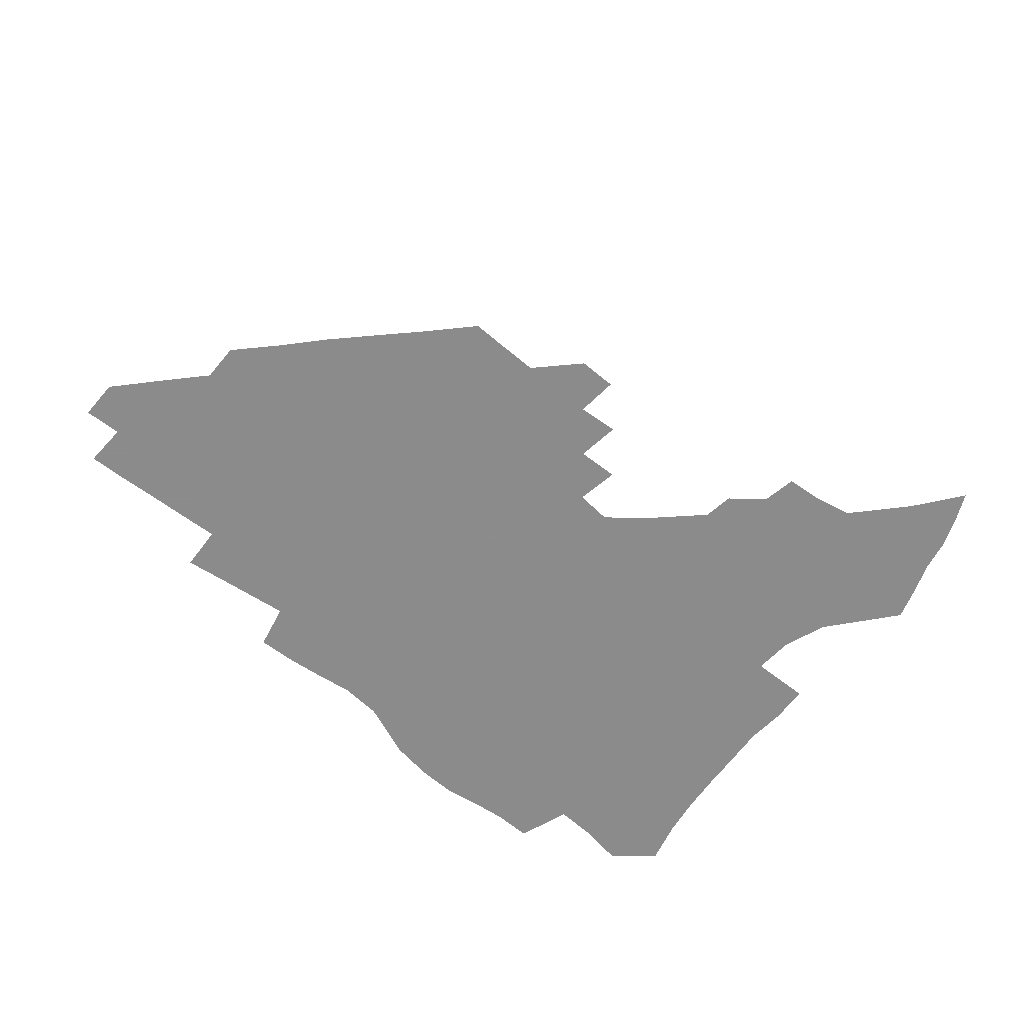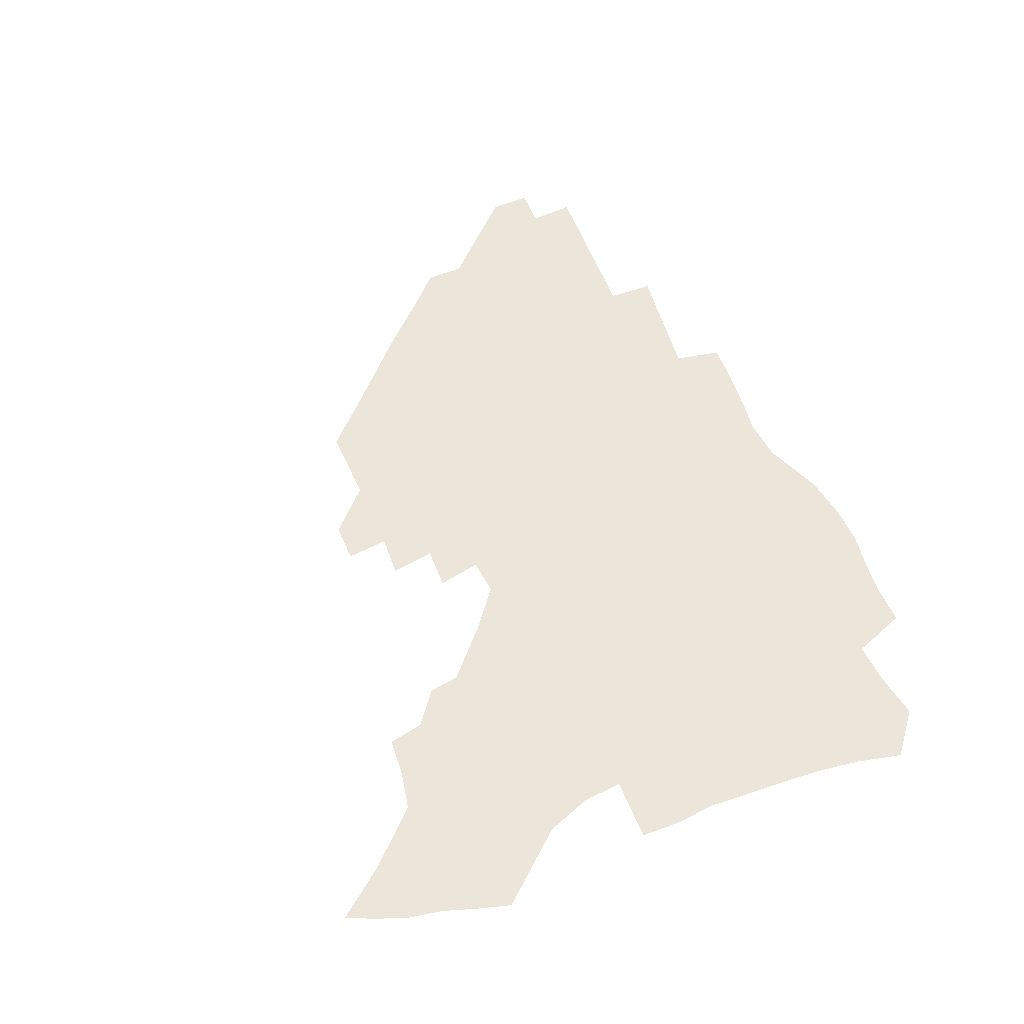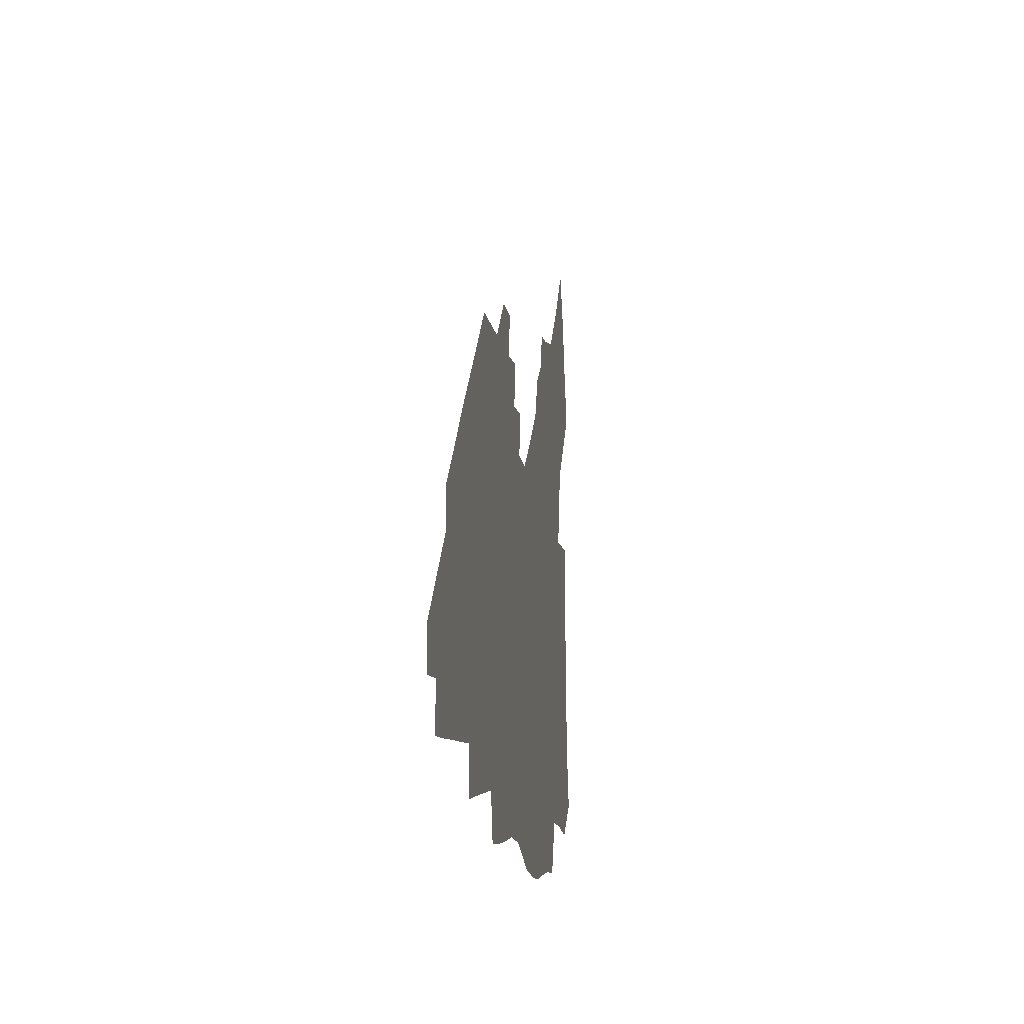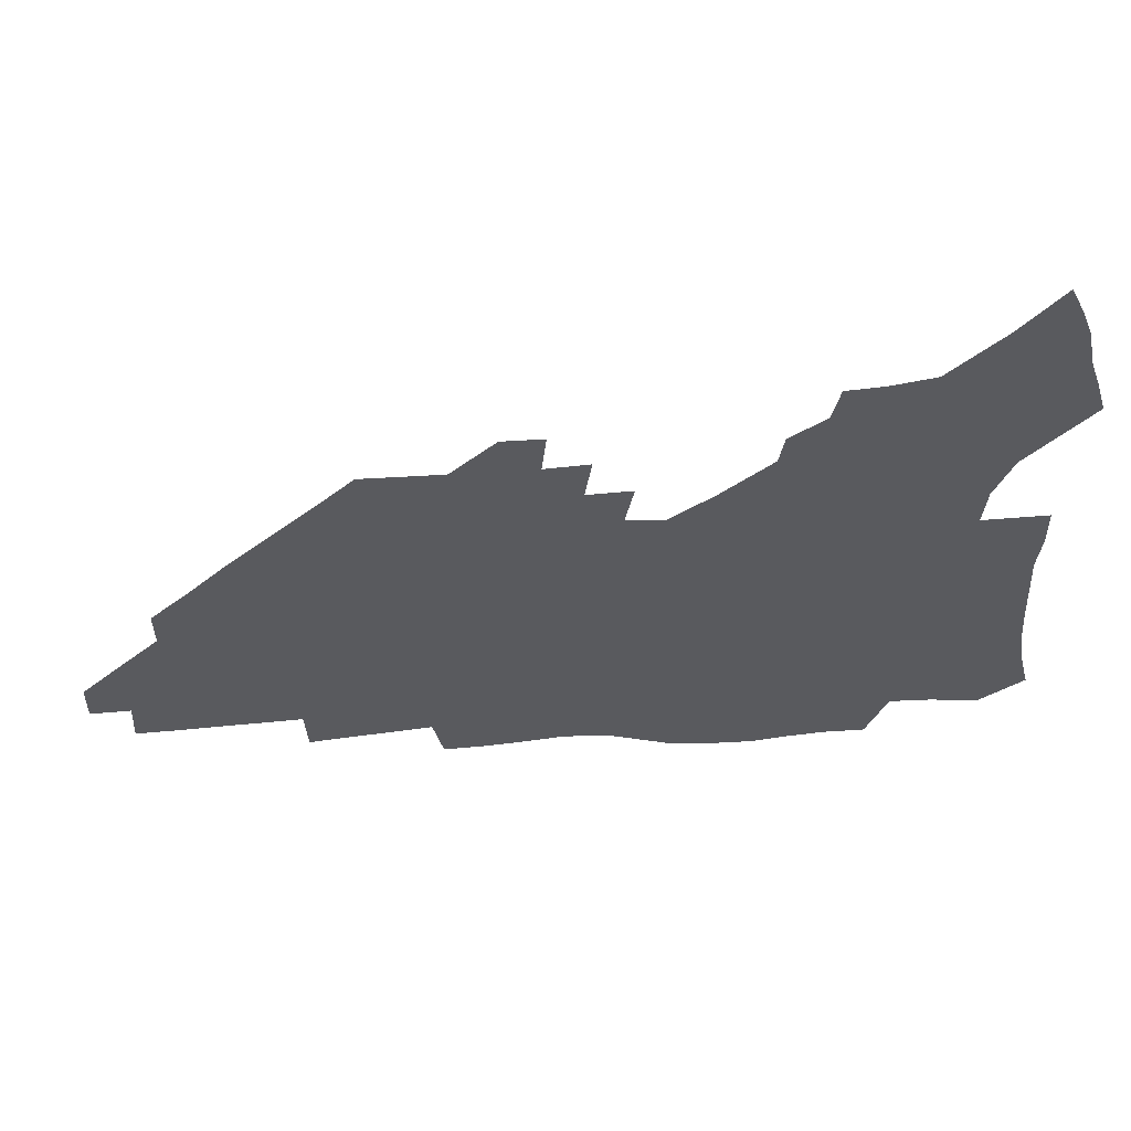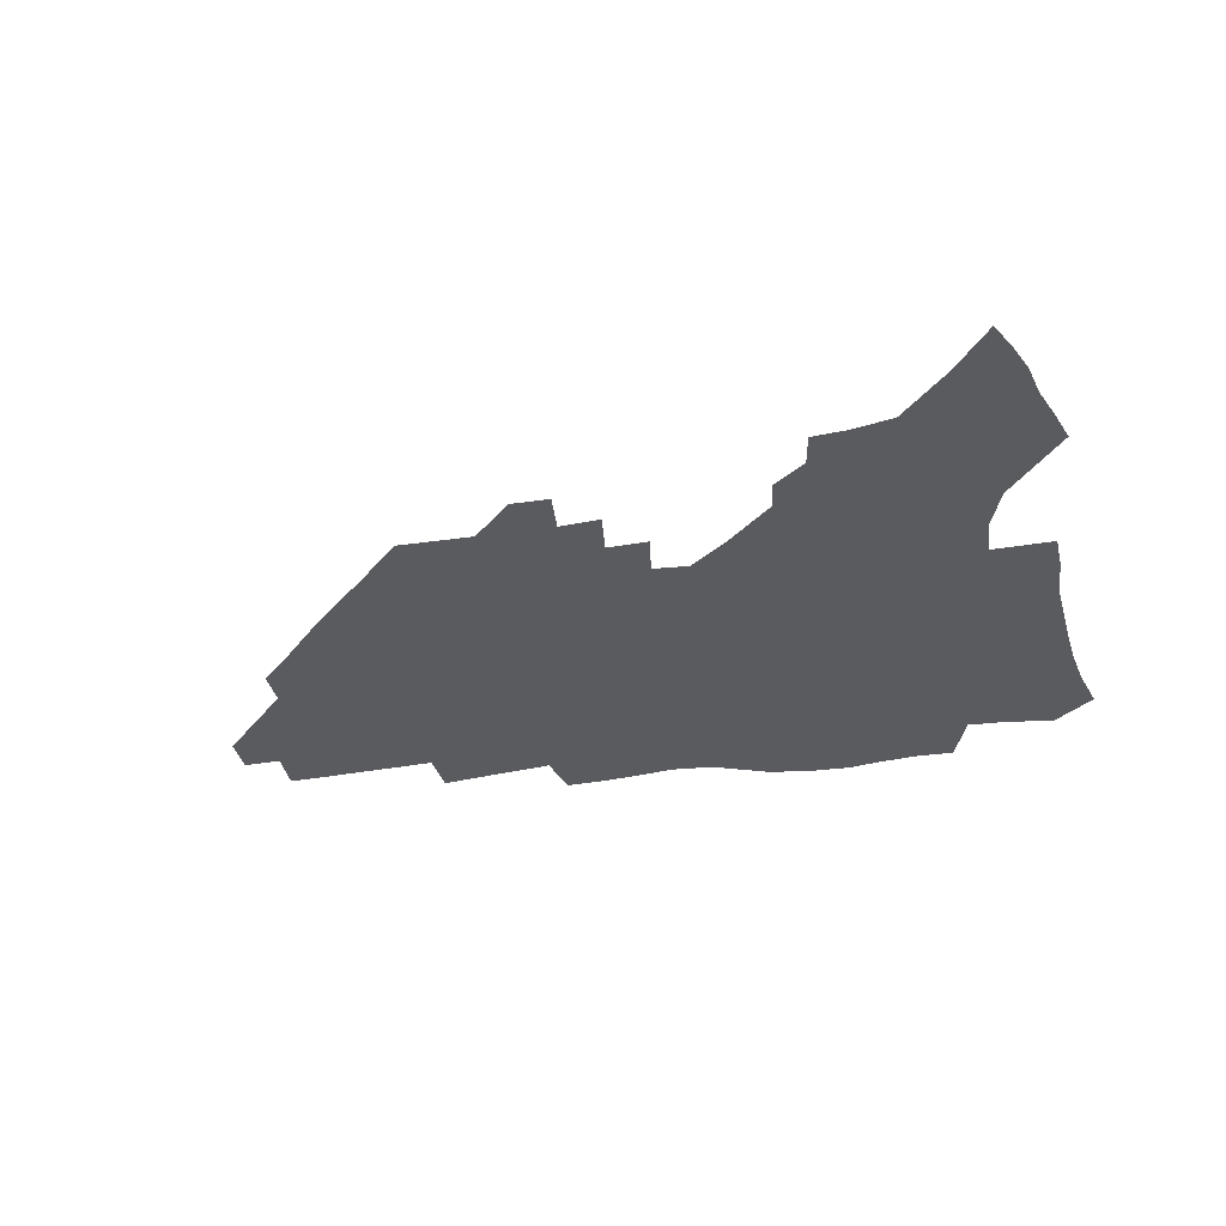
<metadata>
{"format":"obj","ext":"obj","renderer":"f3d","projection":"perspective","resolution":1024,"background":"white","views":[{"elev":-64.0,"azim":140.6,"up":"+Z"},{"elev":56.0,"azim":-112.9,"up":"+Z"},{"elev":-10.4,"azim":98.3,"up":"+Y"},{"elev":57.5,"azim":175.7,"up":"+Y"},{"elev":-33.5,"azim":-167.9,"up":"+Z"}]}
</metadata>
<code>
v 257.6 189.6 0
v 261.8 206.9 0
v 264.1 223 0
v 265.4 238.6 0
v 266.3 254.2 0
v 267.2 269.8 0
v 265.9 285.3 0
v 266.3 300.6 0
v 273.8 176.4 0
v 278.8 194.3 0
v 281.8 210.4 0
v 284.5 226 0
v 285.7 240.8 0
v 286.5 255.6 0
v 289.3 270.8 0
v 290.2 285.4 0
v 290.3 300.2 0
v 289 315.5 0
v 282.7 332.9 0
v 259.6 359.9 0
v 263.5 372.9 0
v 267.8 385.3 0
v 270.3 398.2 0
v 274.8 409.9 0
v 279.8 421 0
v 291.8 179.3 0
v 296 196.3 0
v 299.9 212.6 0
v 302 227.4 0
v 302.8 241.7 0
v 304.5 256.3 0
v 307.9 271.1 0
v 308.6 285 0
v 307.9 299 0
v 307.9 312.9 0
v 308.4 326.3 0
v 304.3 341.8 0
v 296.8 359.7 0
v 290.4 377.2 0
v 292.8 389.5 0
v 294.7 401.9 0
v 307.3 180.2 0
v 311.9 197.3 0
v 314.7 212.7 0
v 316.7 227.4 0
v 318.5 241.9 0
v 320.4 256.3 0
v 323.6 271 0
v 324.6 284.8 0
v 324.2 298.4 0
v 324.6 311.6 0
v 323.9 324.9 0
v 321.2 339.4 0
v 319.6 353 0
v 316.6 367.5 0
v 313.8 381.9 0
v 315 159.4 0
v 323.3 181.6 0
v 327.2 197.7 0
v 329.6 212.7 0
v 331.1 227 0
v 333.5 241.8 0
v 335.4 256.1 0
v 339.3 271.1 0
v 340.4 284.7 0
v 340 298 0
v 339.1 311.4 0
v 337.8 324.8 0
v 335.4 339 0
v 335.1 351.2 0
v 333.4 364 0
v 329.8 378.6 0
v 330.1 159.6 0
v 337.6 180.6 0
v 342.5 197.9 0
v 344.7 212.8 0
v 347.1 227.6 0
v 348.6 241.9 0
v 351.6 256.7 0
v 354.6 271.2 0
v 356 284.6 0
v 355.2 297.8 0
v 352.9 311.8 0
v 350.9 325.7 0
v 348.7 339.6 0
v 347.4 352 0
v 346.1 364 0
v 343.4 377.6 0
v 344 158.1 0
v 353 180.9 0
v 358 198.3 0
v 361.2 213.7 0
v 363 228.3 0
v 365.7 243.1 0
v 367.5 257.3 0
v 369.6 271.4 0
v 370.2 284.7 0
v 370 297.6 0
v 368.1 311.1 0
v 364.9 325.8 0
v 360.9 342.2 0
v 359.1 353.9 0
v 357.7 156 0
v 369 181.9 0
v 374.5 199.4 0
v 377.9 215 0
v 379.3 229.3 0
v 382.4 244.3 0
v 383.7 258.2 0
v 384.4 271.7 0
v 384.3 284.9 0
v 383.7 297.9 0
v 381.8 311.4 0
v 379.2 325.1 0
v 373.1 156.5 0
v 385.2 182.9 0
v 391.6 201.3 0
v 393.9 216 0
v 395.9 230.5 0
v 397.2 244.6 0
v 397.7 258.3 0
v 398 271.8 0
v 397.9 285.3 0
v 396.9 298.8 0
v 395.1 312.4 0
v 390.1 159.1 0
v 402.7 185.4 0
v 407.3 202.1 0
v 409.1 216.5 0
v 410.6 230.7 0
v 411.1 244.4 0
v 411.7 258.3 0
v 411.7 271.9 0
v 412.2 285.6 0
v 410.7 299.7 0
v 409.1 313.6 0
v 406 330.3 0
v 412.5 168.2 0
v 419.2 187.2 0
v 421.7 201.9 0
v 423.5 216.3 0
v 425.1 230.7 0
v 425.3 244.4 0
v 426 258.5 0
v 426 272.4 0
v 425.6 286.4 0
v 424.8 300.4 0
v 423.4 315 0
v 422.3 329.8 0
v 419.8 346.7 0
v 429 169.6 0
v 433.9 187 0
v 436.1 201.5 0
v 437.8 215.9 0
v 439 230.2 0
v 439.7 244.3 0
v 440.1 258.4 0
v 440 272.5 0
v 439.8 286.6 0
v 439.5 300.6 0
v 438.4 315.2 0
v 437 330.5 0
v 435.8 345.7 0
v 434.2 362 0
v 443.6 167.7 0
v 448.3 185.8 0
v 450.5 200.7 0
v 452.5 215.7 0
v 453.3 229.8 0
v 453.7 244 0
v 454 258.2 0
v 454.3 272.4 0
v 453.9 286.8 0
v 453.7 301 0
v 452.9 315.6 0
v 451.9 330.5 0
v 450.8 345.7 0
v 449.1 362.1 0
v 458.6 166.2 0
v 462.7 184.3 0
v 465.1 200 0
v 466.6 214.9 0
v 467.6 229.3 0
v 468.1 243.7 0
v 468.4 258 0
v 468.8 272.3 0
v 468.6 286.6 0
v 468 301.3 0
v 467.4 315.9 0
v 466.6 330.5 0
v 465.4 346.1 0
v 473.9 165.7 0
v 477.6 183.5 0
v 479.6 199.1 0
v 480.9 213.8 0
v 481.9 228.8 0
v 482.6 243.4 0
v 482.7 257.9 0
v 482.9 272.3 0
v 482.9 286.6 0
v 482.3 301.9 0
v 481.8 316.3 0
v 481.1 330.9 0
v 480 346.3 0
v 492.6 181.7 0
v 494.3 198.3 0
v 495.4 213.1 0
v 496.4 228.5 0
v 497.1 243.3 0
v 497.2 257.7 0
v 497.3 272.1 0
v 497.1 286.6 0
v 496.5 301.9 0
v 496.1 316.4 0
v 495.6 330.9 0
v 494.6 346.6 0
v 507.9 180 0
v 509.1 197.2 0
v 510.1 212.8 0
v 510.8 228.1 0
v 511.3 243 0
v 511.5 257.5 0
v 511.7 272 0
v 511.4 286.6 0
v 510.9 301.6 0
v 510.5 316.3 0
v 509.9 331 0
v 523.2 178 0
v 524.1 195.8 0
v 524.8 211.8 0
v 525.3 227.6 0
v 525.6 242.5 0
v 525.8 257.3 0
v 525.7 271.9 0
v 525.6 286.6 0
v 525.3 301.4 0
v 524.8 316.4 0
v 539.3 195 0
v 539.6 211.5 0
v 539.7 227.4 0
v 540 242.2 0
v 540.1 257 0
v 539.8 271.8 0
v 539.8 286.5 0
v 539.7 301.8 0
v 554.6 194.4 0
v 554.2 211.4 0
v 554.3 226.9 0
v 554.5 241.9 0
v 554.3 257 0
v 554.2 271.8 0
v 554 286.5 0
v 570 193.6 0
v 569.3 210.5 0
v 569 226.4 0
v 569 241.7 0
v 568.6 256.9 0
v 568.6 271.8 0
v 585.1 193.1 0
v 584.2 210.2 0
v 584 225.8 0
v 583.3 241.7 0
v 599.1 209.7 0
v 598.8 225.3 0
f 9 10 1
f 1 10 2
f 10 11 2
f 2 11 3
f 11 12 3
f 3 12 4
f 12 13 4
f 4 13 5
f 13 14 5
f 5 14 6
f 14 15 6
f 6 15 7
f 15 16 7
f 7 16 8
f 16 17 8
f 9 26 10
f 26 27 10
f 10 27 11
f 27 28 11
f 11 28 12
f 28 29 12
f 12 29 13
f 29 30 13
f 13 30 14
f 30 31 14
f 14 31 15
f 31 32 15
f 15 32 16
f 32 33 16
f 16 33 17
f 33 34 17
f 17 34 18
f 34 35 18
f 18 35 19
f 35 36 19
f 19 36 20
f 36 37 20
f 20 37 21
f 37 38 21
f 21 38 22
f 38 39 22
f 22 39 23
f 39 40 23
f 23 40 24
f 40 41 24
f 24 41 25
f 26 42 27
f 42 43 27
f 27 43 28
f 43 44 28
f 28 44 29
f 44 45 29
f 29 45 30
f 45 46 30
f 30 46 31
f 46 47 31
f 31 47 32
f 47 48 32
f 32 48 33
f 48 49 33
f 33 49 34
f 49 50 34
f 34 50 35
f 50 51 35
f 35 51 36
f 51 52 36
f 36 52 37
f 52 53 37
f 37 53 38
f 53 54 38
f 38 54 39
f 54 55 39
f 39 55 40
f 55 56 40
f 40 56 41
f 57 58 42
f 42 58 43
f 58 59 43
f 43 59 44
f 59 60 44
f 44 60 45
f 60 61 45
f 45 61 46
f 61 62 46
f 46 62 47
f 62 63 47
f 47 63 48
f 63 64 48
f 48 64 49
f 64 65 49
f 49 65 50
f 65 66 50
f 50 66 51
f 66 67 51
f 51 67 52
f 67 68 52
f 52 68 53
f 68 69 53
f 53 69 54
f 69 70 54
f 54 70 55
f 70 71 55
f 55 71 56
f 71 72 56
f 57 73 58
f 73 74 58
f 58 74 59
f 74 75 59
f 59 75 60
f 75 76 60
f 60 76 61
f 76 77 61
f 61 77 62
f 77 78 62
f 62 78 63
f 78 79 63
f 63 79 64
f 79 80 64
f 64 80 65
f 80 81 65
f 65 81 66
f 81 82 66
f 66 82 67
f 82 83 67
f 67 83 68
f 83 84 68
f 68 84 69
f 84 85 69
f 69 85 70
f 85 86 70
f 70 86 71
f 86 87 71
f 71 87 72
f 87 88 72
f 73 89 74
f 89 90 74
f 74 90 75
f 90 91 75
f 75 91 76
f 91 92 76
f 76 92 77
f 92 93 77
f 77 93 78
f 93 94 78
f 78 94 79
f 94 95 79
f 79 95 80
f 95 96 80
f 80 96 81
f 96 97 81
f 81 97 82
f 97 98 82
f 82 98 83
f 98 99 83
f 83 99 84
f 99 100 84
f 84 100 85
f 100 101 85
f 85 101 86
f 101 102 86
f 86 102 87
f 89 103 90
f 103 104 90
f 90 104 91
f 104 105 91
f 91 105 92
f 105 106 92
f 92 106 93
f 106 107 93
f 93 107 94
f 107 108 94
f 94 108 95
f 108 109 95
f 95 109 96
f 109 110 96
f 96 110 97
f 110 111 97
f 97 111 98
f 111 112 98
f 98 112 99
f 112 113 99
f 99 113 100
f 113 114 100
f 100 114 101
f 103 115 104
f 115 116 104
f 104 116 105
f 116 117 105
f 105 117 106
f 117 118 106
f 106 118 107
f 118 119 107
f 107 119 108
f 119 120 108
f 108 120 109
f 120 121 109
f 109 121 110
f 121 122 110
f 110 122 111
f 122 123 111
f 111 123 112
f 123 124 112
f 112 124 113
f 124 125 113
f 113 125 114
f 115 126 116
f 126 127 116
f 116 127 117
f 127 128 117
f 117 128 118
f 128 129 118
f 118 129 119
f 129 130 119
f 119 130 120
f 130 131 120
f 120 131 121
f 131 132 121
f 121 132 122
f 132 133 122
f 122 133 123
f 133 134 123
f 123 134 124
f 134 135 124
f 124 135 125
f 135 136 125
f 126 138 127
f 138 139 127
f 127 139 128
f 139 140 128
f 128 140 129
f 140 141 129
f 129 141 130
f 141 142 130
f 130 142 131
f 142 143 131
f 131 143 132
f 143 144 132
f 132 144 133
f 144 145 133
f 133 145 134
f 145 146 134
f 134 146 135
f 146 147 135
f 135 147 136
f 147 148 136
f 136 148 137
f 148 149 137
f 138 151 139
f 151 152 139
f 139 152 140
f 152 153 140
f 140 153 141
f 153 154 141
f 141 154 142
f 154 155 142
f 142 155 143
f 155 156 143
f 143 156 144
f 156 157 144
f 144 157 145
f 157 158 145
f 145 158 146
f 158 159 146
f 146 159 147
f 159 160 147
f 147 160 148
f 160 161 148
f 148 161 149
f 161 162 149
f 149 162 150
f 162 163 150
f 151 165 152
f 165 166 152
f 152 166 153
f 166 167 153
f 153 167 154
f 167 168 154
f 154 168 155
f 168 169 155
f 155 169 156
f 169 170 156
f 156 170 157
f 170 171 157
f 157 171 158
f 171 172 158
f 158 172 159
f 172 173 159
f 159 173 160
f 173 174 160
f 160 174 161
f 174 175 161
f 161 175 162
f 175 176 162
f 162 176 163
f 176 177 163
f 163 177 164
f 177 178 164
f 165 179 166
f 179 180 166
f 166 180 167
f 180 181 167
f 167 181 168
f 181 182 168
f 168 182 169
f 182 183 169
f 169 183 170
f 183 184 170
f 170 184 171
f 184 185 171
f 171 185 172
f 185 186 172
f 172 186 173
f 186 187 173
f 173 187 174
f 187 188 174
f 174 188 175
f 188 189 175
f 175 189 176
f 189 190 176
f 176 190 177
f 190 191 177
f 177 191 178
f 179 192 180
f 192 193 180
f 180 193 181
f 193 194 181
f 181 194 182
f 194 195 182
f 182 195 183
f 195 196 183
f 183 196 184
f 196 197 184
f 184 197 185
f 197 198 185
f 185 198 186
f 198 199 186
f 186 199 187
f 199 200 187
f 187 200 188
f 200 201 188
f 188 201 189
f 201 202 189
f 189 202 190
f 202 203 190
f 190 203 191
f 203 204 191
f 193 205 194
f 205 206 194
f 194 206 195
f 206 207 195
f 195 207 196
f 207 208 196
f 196 208 197
f 208 209 197
f 197 209 198
f 209 210 198
f 198 210 199
f 210 211 199
f 199 211 200
f 211 212 200
f 200 212 201
f 212 213 201
f 201 213 202
f 213 214 202
f 202 214 203
f 214 215 203
f 203 215 204
f 215 216 204
f 205 217 206
f 217 218 206
f 206 218 207
f 218 219 207
f 207 219 208
f 219 220 208
f 208 220 209
f 220 221 209
f 209 221 210
f 221 222 210
f 210 222 211
f 222 223 211
f 211 223 212
f 223 224 212
f 212 224 213
f 224 225 213
f 213 225 214
f 225 226 214
f 214 226 215
f 226 227 215
f 215 227 216
f 217 228 218
f 228 229 218
f 218 229 219
f 229 230 219
f 219 230 220
f 230 231 220
f 220 231 221
f 231 232 221
f 221 232 222
f 232 233 222
f 222 233 223
f 233 234 223
f 223 234 224
f 234 235 224
f 224 235 225
f 235 236 225
f 225 236 226
f 236 237 226
f 226 237 227
f 229 238 230
f 238 239 230
f 230 239 231
f 239 240 231
f 231 240 232
f 240 241 232
f 232 241 233
f 241 242 233
f 233 242 234
f 242 243 234
f 234 243 235
f 243 244 235
f 235 244 236
f 244 245 236
f 236 245 237
f 238 246 239
f 246 247 239
f 239 247 240
f 247 248 240
f 240 248 241
f 248 249 241
f 241 249 242
f 249 250 242
f 242 250 243
f 250 251 243
f 243 251 244
f 251 252 244
f 244 252 245
f 246 253 247
f 253 254 247
f 247 254 248
f 254 255 248
f 248 255 249
f 255 256 249
f 249 256 250
f 256 257 250
f 250 257 251
f 257 258 251
f 251 258 252
f 253 259 254
f 259 260 254
f 254 260 255
f 260 261 255
f 255 261 256
f 261 262 256
f 256 262 257
f 260 263 261
f 263 264 261
f 261 264 262

</code>
